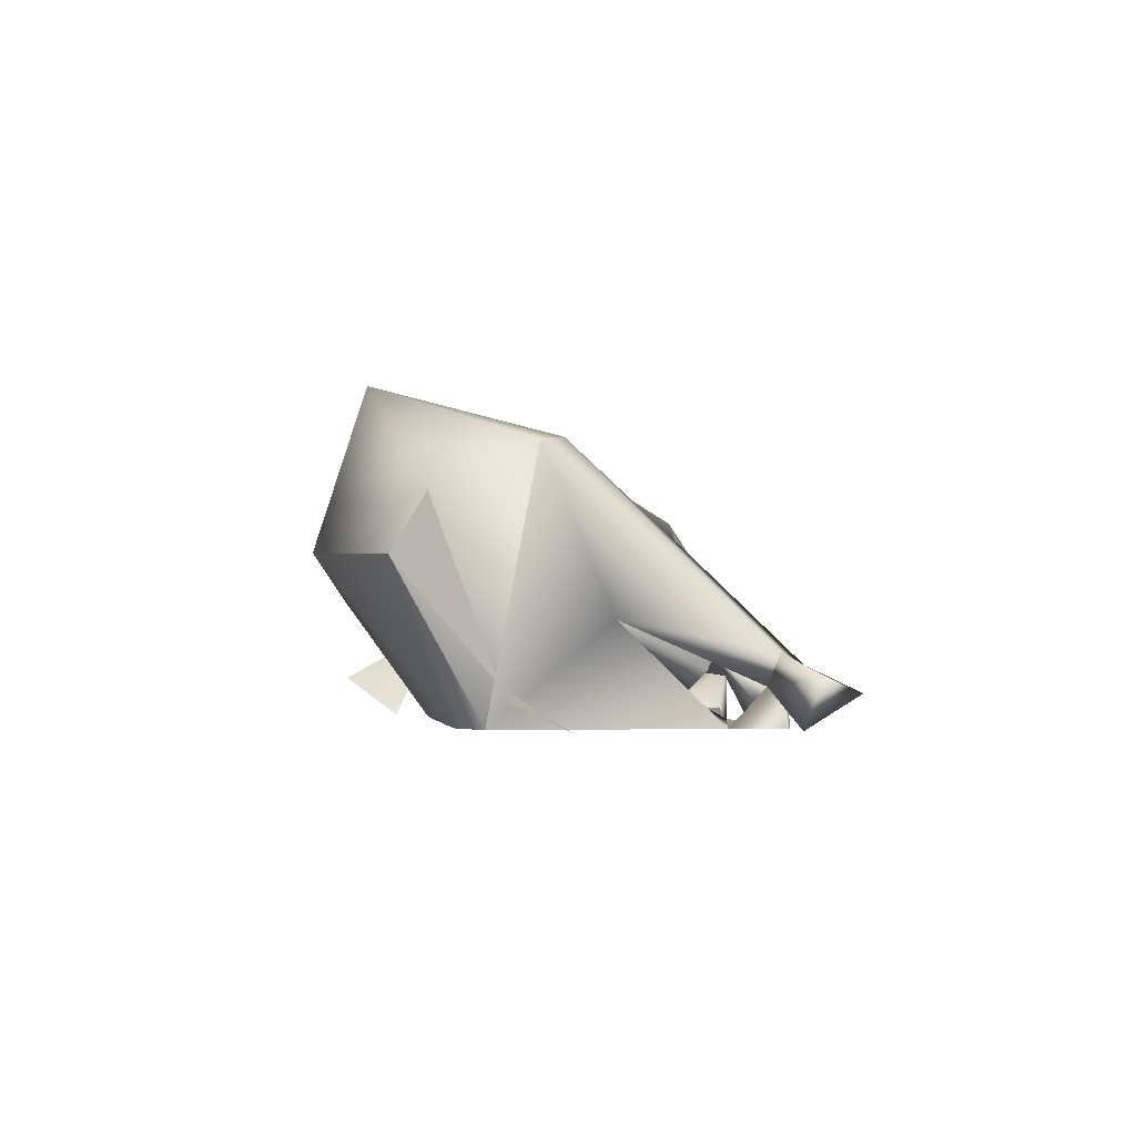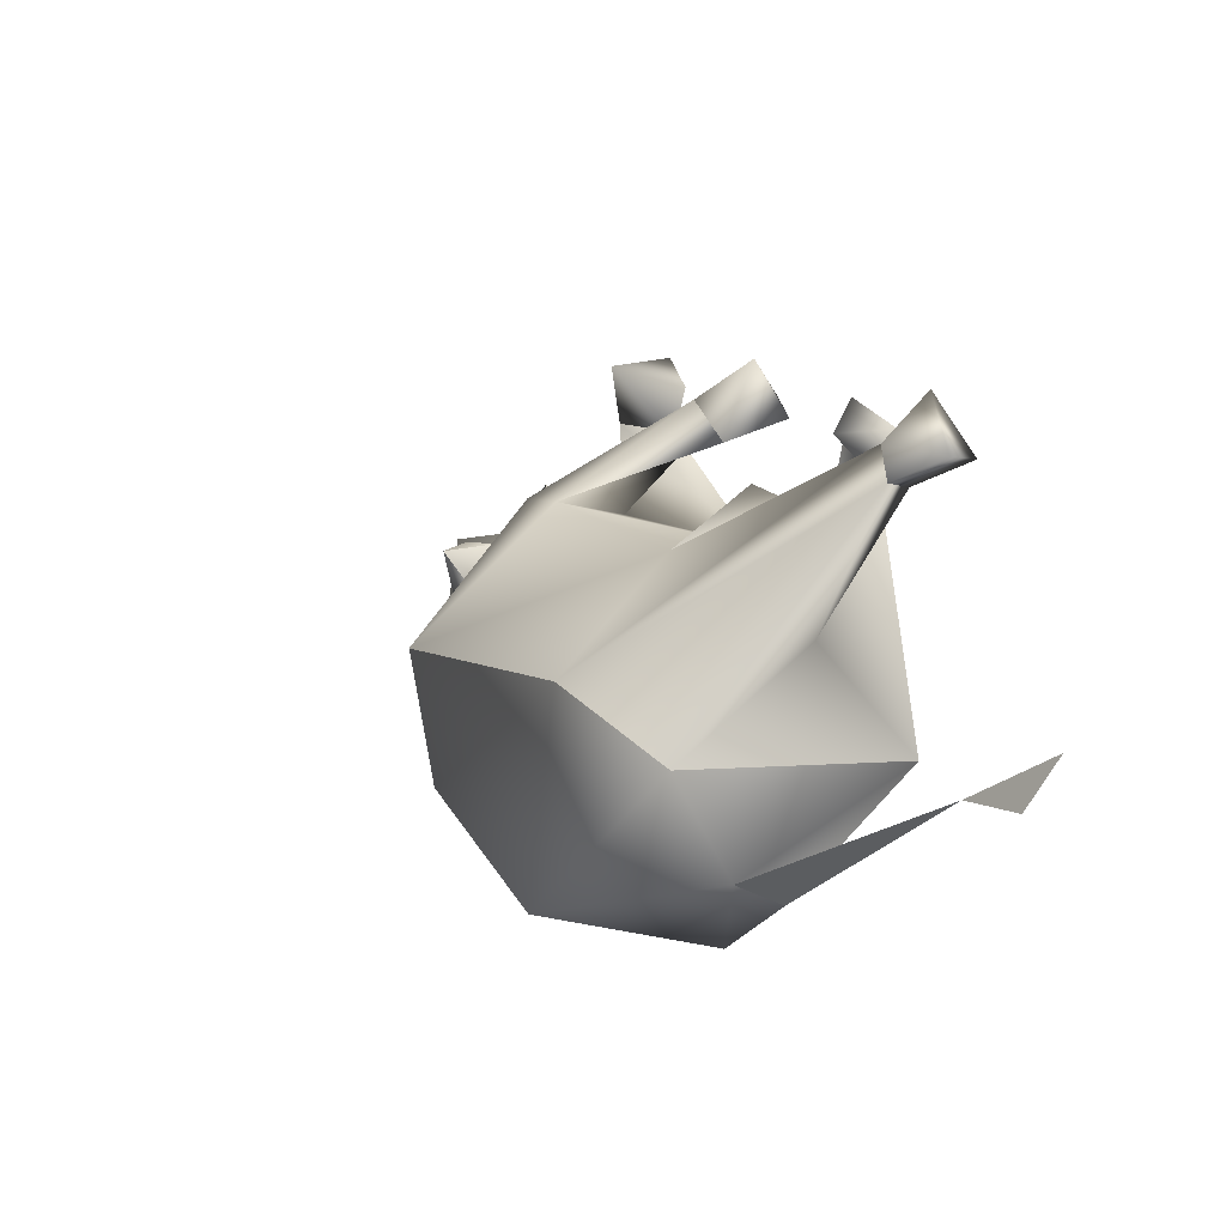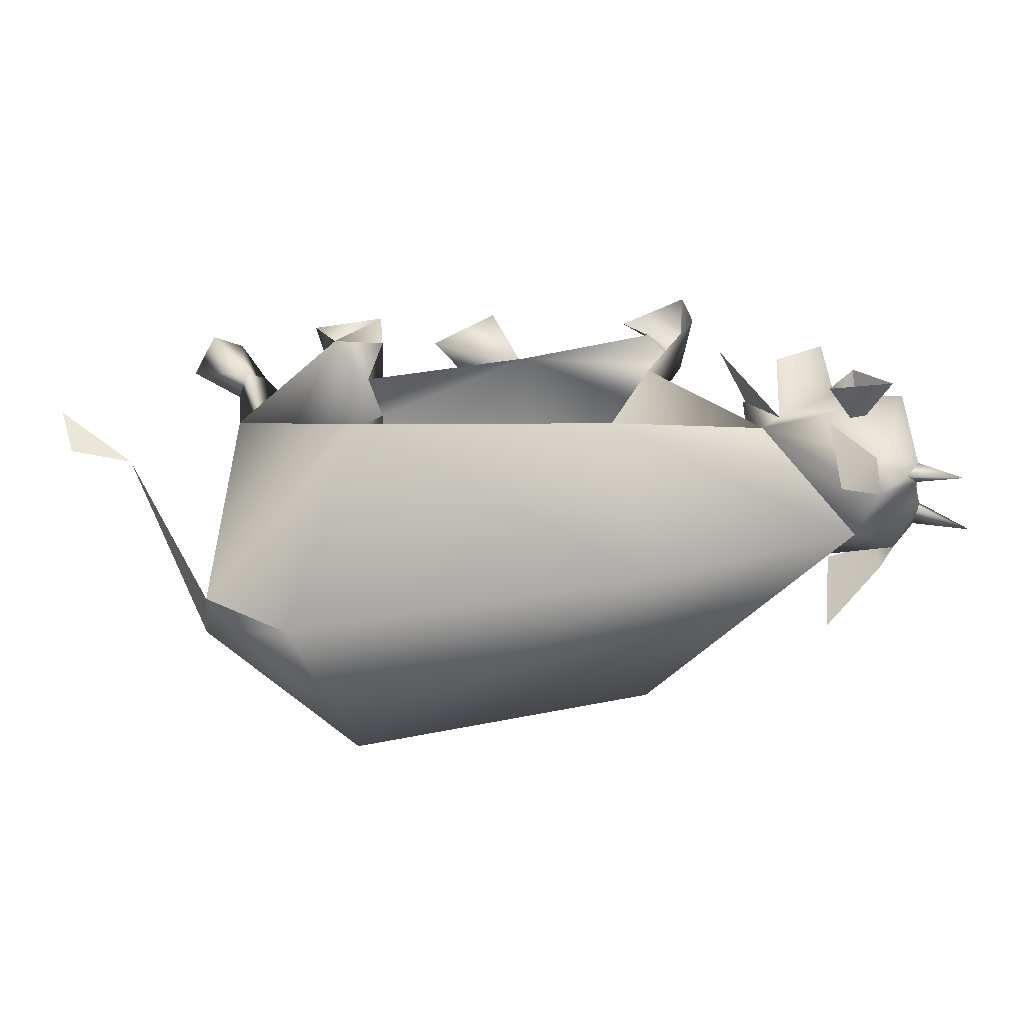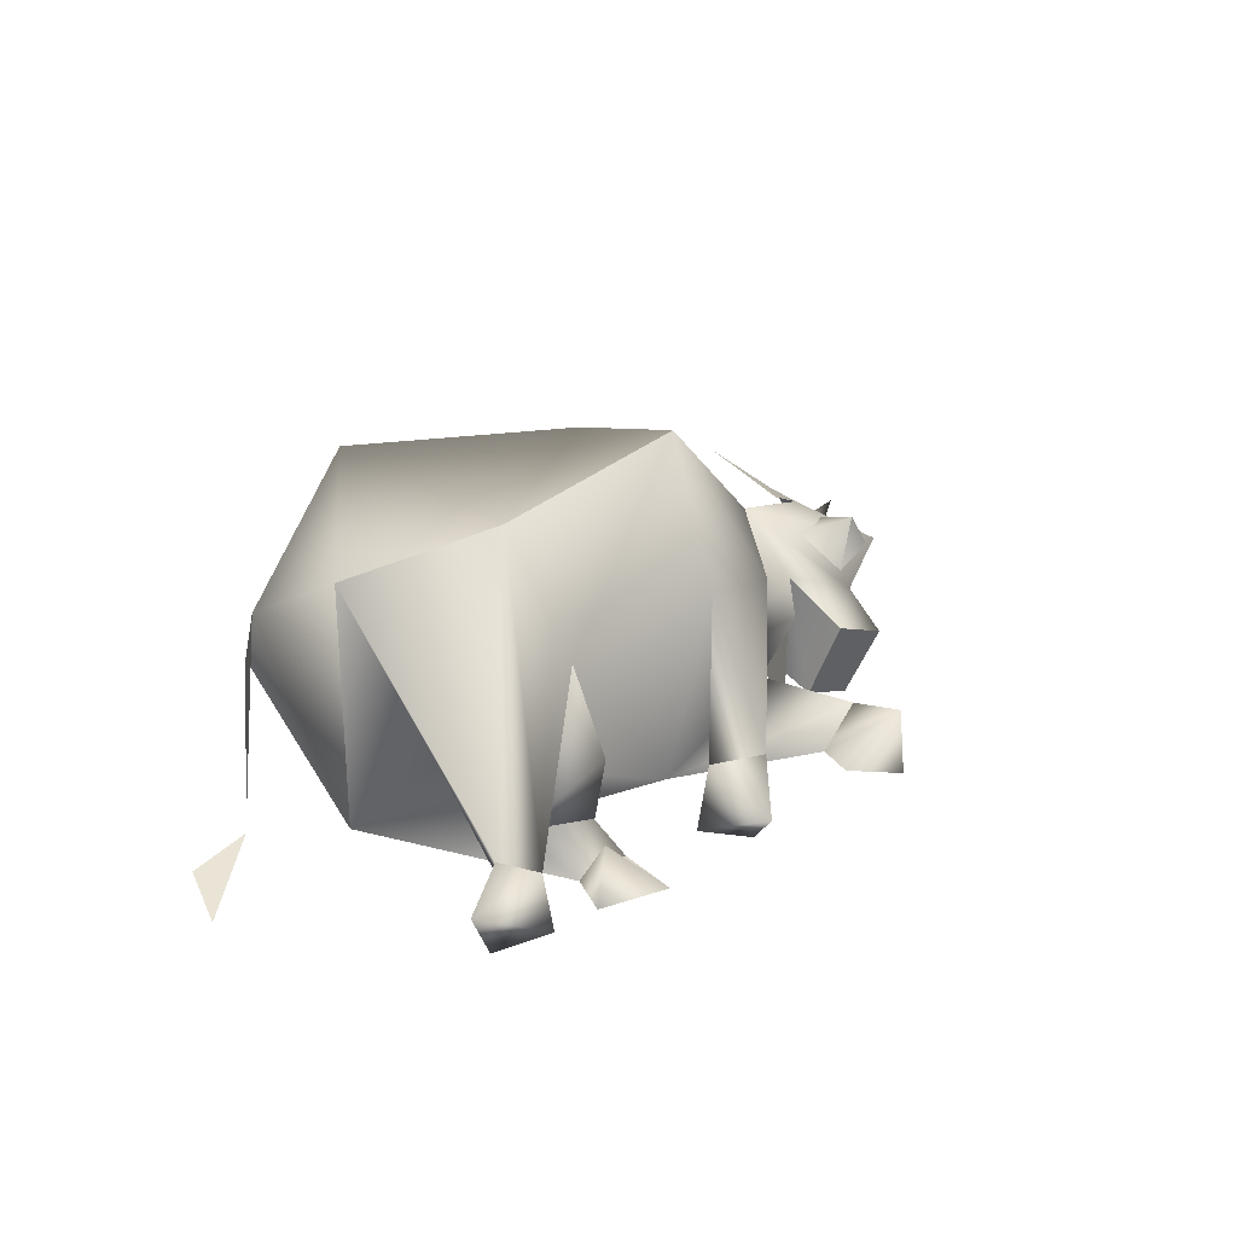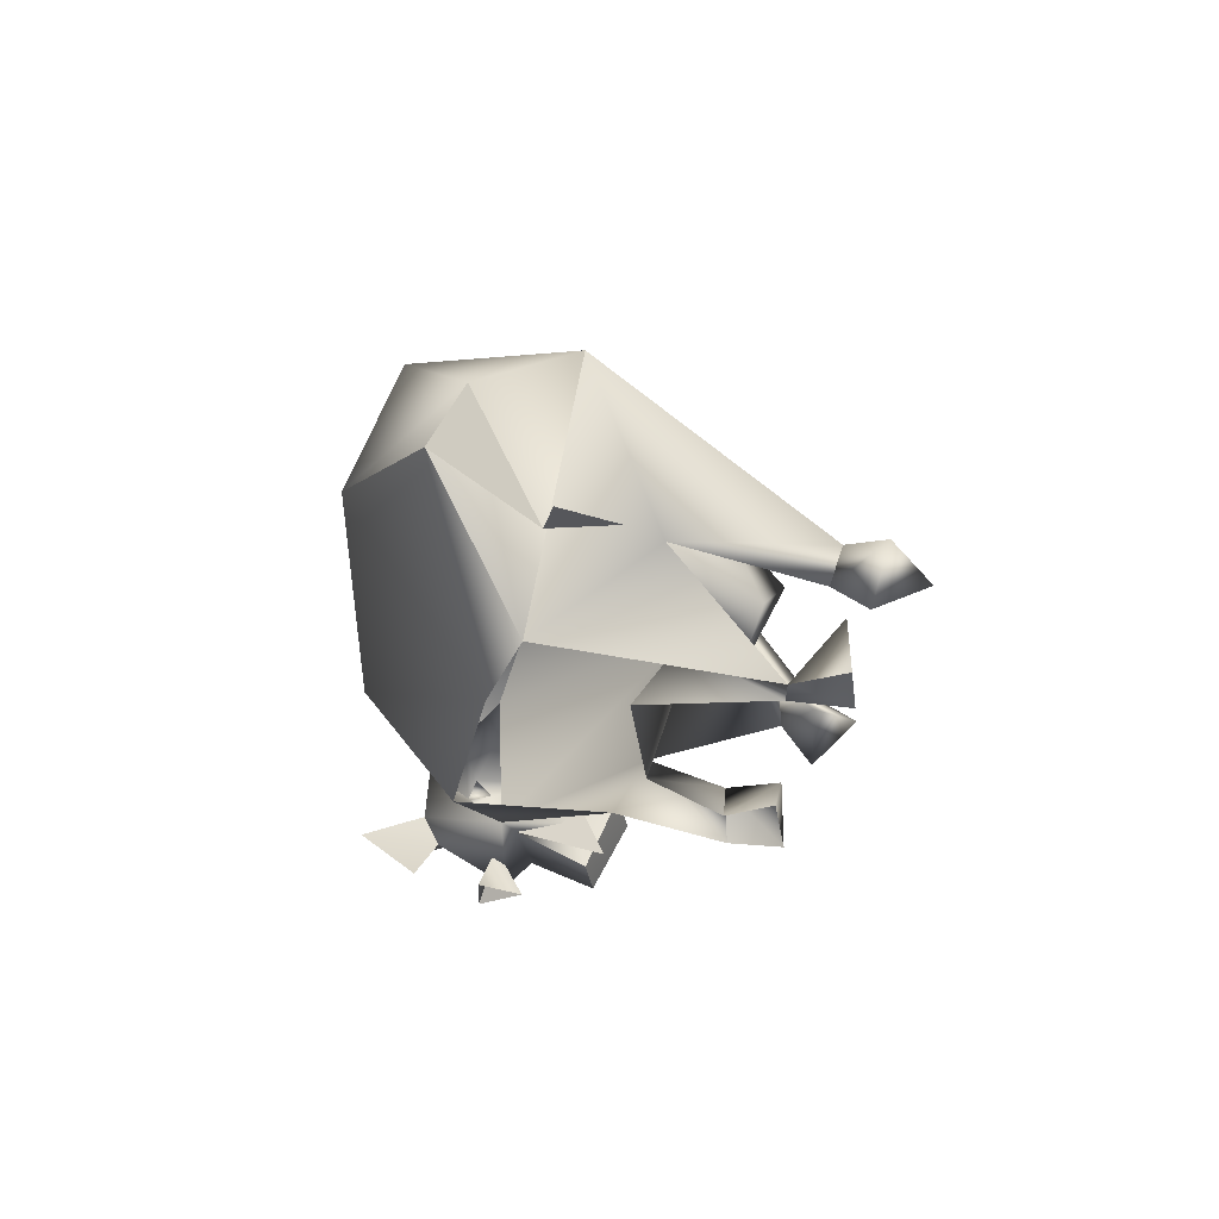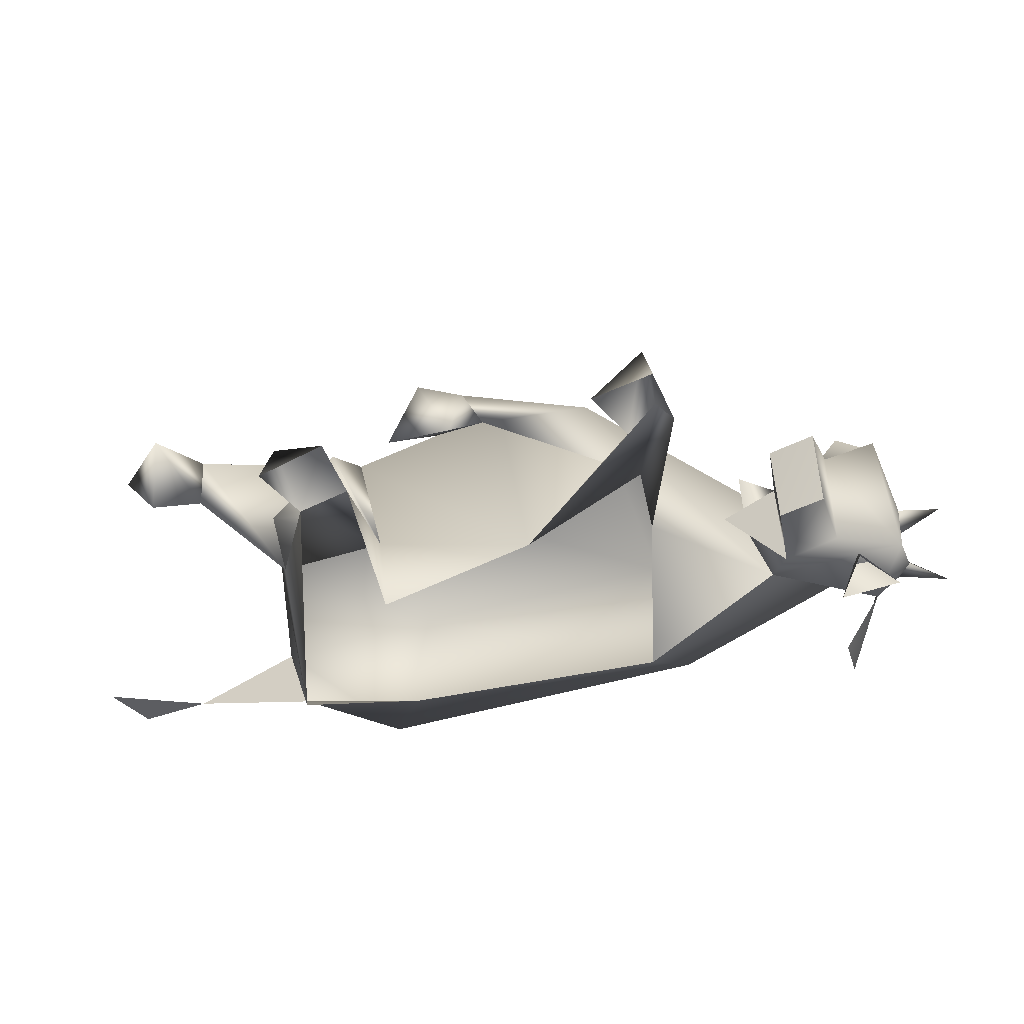
<metadata>
{"format":"obj","ext":"obj","renderer":"f3d","projection":"perspective","resolution":1024,"background":"white","views":[{"elev":-3.5,"azim":-90.8,"up":"+Y"},{"elev":17.7,"azim":-115.5,"up":"+Z"},{"elev":-65.4,"azim":5.5,"up":"+Z"},{"elev":18.8,"azim":-43.0,"up":"+Y"},{"elev":-26.6,"azim":-91.5,"up":"+Y"},{"elev":-63.1,"azim":18.2,"up":"+Y"}]}
</metadata>
<code>
v -0.746 0 0.4955
v -0.8196 0.1109 0.5289
v -0.6606 0.0915 0.4318
v -0.6973 0.1636 0.4564
v -0.6975 0.0775 0.6264
v -0.6271 0.1375 0.5128
v -0.689 0.6059 -0.0423
v -0.7366 0.4959 -0.2739
v -0.5928 0 -0.1586
v -0.7056 0.365 -0.3559
v -0.6606 0.0915 0.4318
v -0.6973 0.1636 0.4564
v -0.5713 0.2342 0.1212
v -0.689 0.6059 -0.0423
v -0.7056 0.365 -0.3559
v -0.4951 0.3814 -0.5353
v -0.3846 0.7629 -0.4287
v -0.6271 0.1375 0.5128
v -0.2907 0.6609 0.0134
v -0.8808 0.091 -0.1209
v -1.025 0.057 -0.1012
v -1.062 0.0009 0.0221
v -0.3209 0.4231 0.2607
v -0.3121 0 -0.2365
v -0.7056 0.365 -0.3559
v -0.2907 0.6609 0.0134
v -0.5713 0.2342 0.1212
v -0.5142 0.1278 0.3191
v -0.3209 0.4231 0.2607
v -0.3404 0.2535 0.382
v -0.7366 0.4959 -0.2739
v -0.7056 0.365 -0.3559
v -0.8808 0.091 -0.1209
v -0.2835 0.1395 0.1588
v -0.2812 0.0737 0.2836
v -0.4444 0.1327 0.493
v -0.293 0 0.5231
v -0.4062 0 0.3725
v -0.2826 0.0205 0.3804
v -0.5928 0 -0.1586
v -0.2964 0 0.0593
v -0.2835 0.1395 0.1588
v -0.2826 0.0205 0.3804
v -0.4062 0 0.3725
v -0.4674 0 0.4947
v 0.072 0.4931 0.2729
v 0.0981 0 0.1092
v 0.2991 0.7453 -0.084
v 0.3535 0.3184 -0.5465
v 0.3213 0.6857 -0.4299
v -0.1499 0.0608 0.4552
v -0.0363 0.0843 0.5621
v -0.0534 0.1638 0.3932
v 0.0426 0.1842 0.468
v 0.2939 0.019 -0.3254
v 0.0124 0 0.4659
v 0.077 0.1212 0.4094
v 0.2991 0.7453 -0.084
v 0.2988 0.4596 0.2219
v 0.0426 0.1842 0.468
v -0.0534 0.1638 0.3932
v 0.4033 0.1726 0.1258
v 0.077 0.1212 0.4094
v 0.6996 0.4492 -0.236
v 0.6503 0.1073 -0.2233
v 0.3575 0.0421 0.42
v 0.5191 0 0.4539
v 0.5023 0.1588 0.4518
v 0.4954 0.1406 0.3164
v 0.4157 0.0376 0.3034
v 0.6199 0.095 -0.073
v 0.6349 0.2371 0.0026
v 0.6503 0.1073 -0.2233
v 0.695 0.0991 -0.1859
v 0.7128 0.3003 -0.0906
v 0.6996 0.4492 -0.236
v 0.4003 0.0366 0.043
v 0.2939 0.019 -0.3254
v 0.4157 0.0376 0.3034
v 0.4954 0.1406 0.3164
v 0.5348 0.0148 0.3194
v 0.9006 0.4448 -0.3393
v 0.7642 0.5508 -0.4055
v 0.7941 0.464 -0.22
v 0.936 0.3991 -0.3263
v 0.8336 0.3153 -0.4134
v 0.9061 0.4239 -0.2533
v 0.8694 0.1181 -0.2397
v 0.8039 0 -0.2808
v 0.8746 0 -0.1734
v 0.8034 0.3849 -0.1466
v 0.8461 0.3004 -0.0424
v 0.9044 0.425 -0.0616
v 0.6996 0.4492 -0.236
v 0.9928 0.351 -0.0633
v 0.8694 0.1181 -0.2397
v 0.9497 0 -0.2826
v 0.9157 0.3975 -0.175
v 0.9044 0.425 -0.0616
v 0.9497 0 -0.2826
v 0.8694 0.1181 -0.2397
v 0.8746 0 -0.1734
v 0.9691 0.3406 -0.0668
v 0.9044 0.425 -0.0616
v 0.5348 0.0148 0.3194
v 0.9626 0.1931 -0.3812
v 0.8919 0.1382 -0.389
v 0.8929 0.2138 -0.4265
v 0.9044 0.425 -0.0616
v 0.9691 0.3406 -0.0668
v 0.8336 0.3153 -0.4134
v 0.6503 0.1073 -0.2233
v 0.988 0.2218 -0.3549
v 0.9948 0.179 -0.3425
v 0.989 0.2626 -0.3399
v 0.9823 0.0615 -0.2153
v 0.989 0.2626 -0.3399
v 0.9982 0.3026 -0.3209
v 1.01 0.3199 -0.261
v 1.083 0.1896 -0.4268
v 0.9626 0.1931 -0.3812
v 0.988 0.2218 -0.3549
v 0.9948 0.179 -0.3425
v 0.9982 0.3026 -0.3209
v 0.9879 0.3542 -0.2988
v 1.117 0.3733 -0.3195
v 1.01 0.3199 -0.261
v 0.7128 0.3003 -0.0906
v 0.6349 0.2371 0.0026
v 0.695 0.0991 -0.1859
v 0.6199 0.095 -0.073
v 0.7122 0.0168 -0.0159
v 0.7297 0.2032 0.0656
v 0.8315 0.0683 -0.1493
v 0.8241 0 0.005
v 0.7122 0.0168 -0.0159
v 0.7297 0.2032 0.0656
v 0.7122 0.0168 -0.0159
v 0.8441 0.1756 0.0925
v 0.8241 0 0.005
v 0.7297 0.2032 0.0656
v 0.8597 0.2557 -0.0221
v 0.8441 0.1756 0.0925
v 0.7815 0.02 -0.4403
v 0.7834 0.1217 -0.5758
v 0.8919 0.1382 -0.389
v 0.8929 0.2138 -0.4265
v 0.9061 0.4239 -0.2533
v 0.936 0.3991 -0.3263
v 0.9879 0.3542 -0.2988
v 0.695 0.0991 -0.1859
v 0.7128 0.3003 -0.0906
v 0.5785 0 0.0259
f 21 22 20
f 121 120 121
f 122 120 121
f 122 120 120
f 123 120 122
f 123 121 120
f 131 129 131
f 130 129 131
f 130 128 129
f 132 128 130
f 132 133 128
f 83 82 83
f 84 82 83
f 84 82 82
f 148 82 84
f 148 149 82
f 37 45 37
f 36 45 37
f 36 38 45
f 37 38 36
f 37 39 38
f 67 66 67
f 68 66 67
f 68 79 66
f 68 79 68
f 68 80 79
f 67 80 68
f 67 105 80
f 12 11 12
f 13 11 12
f 13 18 11
f 23 18 13
f 23 19 18
f 48 19 23
f 19 12 18
f 14 12 19
f 14 13 12
f 40 13 14
f 40 13 13
f 44 13 40
f 44 42 13
f 43 42 44
f 43 42 42
f 41 42 43
f 41 42 42
f 47 42 41
f 47 23 42
f 47 23 47
f 46 23 47
f 46 48 23
f 59 48 46
f 59 94 48
f 59 94 59
f 59 65 94
f 62 65 59
f 62 77 65
f 62 77 62
f 62 81 77
f 62 81 62
f 62 69 81
f 47 69 62
f 47 70 69
f 78 65 77
f 61 46 61
f 60 46 61
f 60 59 46
f 63 59 60
f 63 62 59
f 46 62 63
f 46 47 62
f 46 63 61
f 30 28 30
f 29 28 30
f 29 28 28
f 27 28 29
f 27 28 28
f 34 28 27
f 34 35 28
f 30 35 34
f 30 28 35
f 30 34 29
f 142 116 95
f 134 116 142
f 87 95 87
f 76 95 87
f 76 142 95
f 75 142 76
f 75 142 142
f 141 142 75
f 141 142 142
f 143 142 141
f 143 142 142
f 135 142 143
f 135 134 142
f 74 134 135
f 74 116 134
f 73 116 74
f 72 73 71
f 75 73 72
f 75 76 73
f 74 71 73
f 136 74 135
f 108 73 86
f 73 107 116
f 108 107 73
f 108 106 107
f 108 106 108
f 108 113 106
f 86 113 108
f 86 117 113
f 86 117 86
f 86 118 117
f 85 118 86
f 85 150 118
f 87 150 85
f 117 114 113
f 87 150 87
f 95 150 87
f 95 119 150
f 116 119 95
f 116 115 119
f 116 115 116
f 116 114 115
f 107 114 116
f 107 106 114
f 118 119 115
f 85 76 87
f 86 76 85
f 51 52 51
f 56 52 51
f 56 54 52
f 56 54 56
f 56 57 54
f 51 57 56
f 51 53 57
f 52 53 51
f 52 54 53
f 55 49 55
f 24 49 55
f 24 16 49
f 24 16 24
f 24 25 16
f 9 25 24
f 8 16 15
f 17 16 8
f 17 49 16
f 50 49 17
f 9 8 10
f 7 8 9
f 7 17 8
f 26 17 7
f 26 50 17
f 58 50 26
f 58 50 50
f 64 50 58
f 64 50 50
f 111 50 64
f 111 49 50
f 55 49 111
f 112 55 111
f 2 3 1
f 2 3 2
f 2 4 3
f 2 4 2
f 2 6 4
f 5 6 2
f 5 3 6
f 5 3 5
f 5 1 3
f 2 1 5
f 127 126 125
f 124 126 127
f 124 125 126
f 145 146 144
f 147 146 145
f 110 98 109
f 91 99 98
f 92 93 91
f 103 104 92
f 101 102 100
f 32 33 31
f 97 89 96
f 89 90 88
f 138 139 137
f 140 139 138
f 152 153 151

</code>
